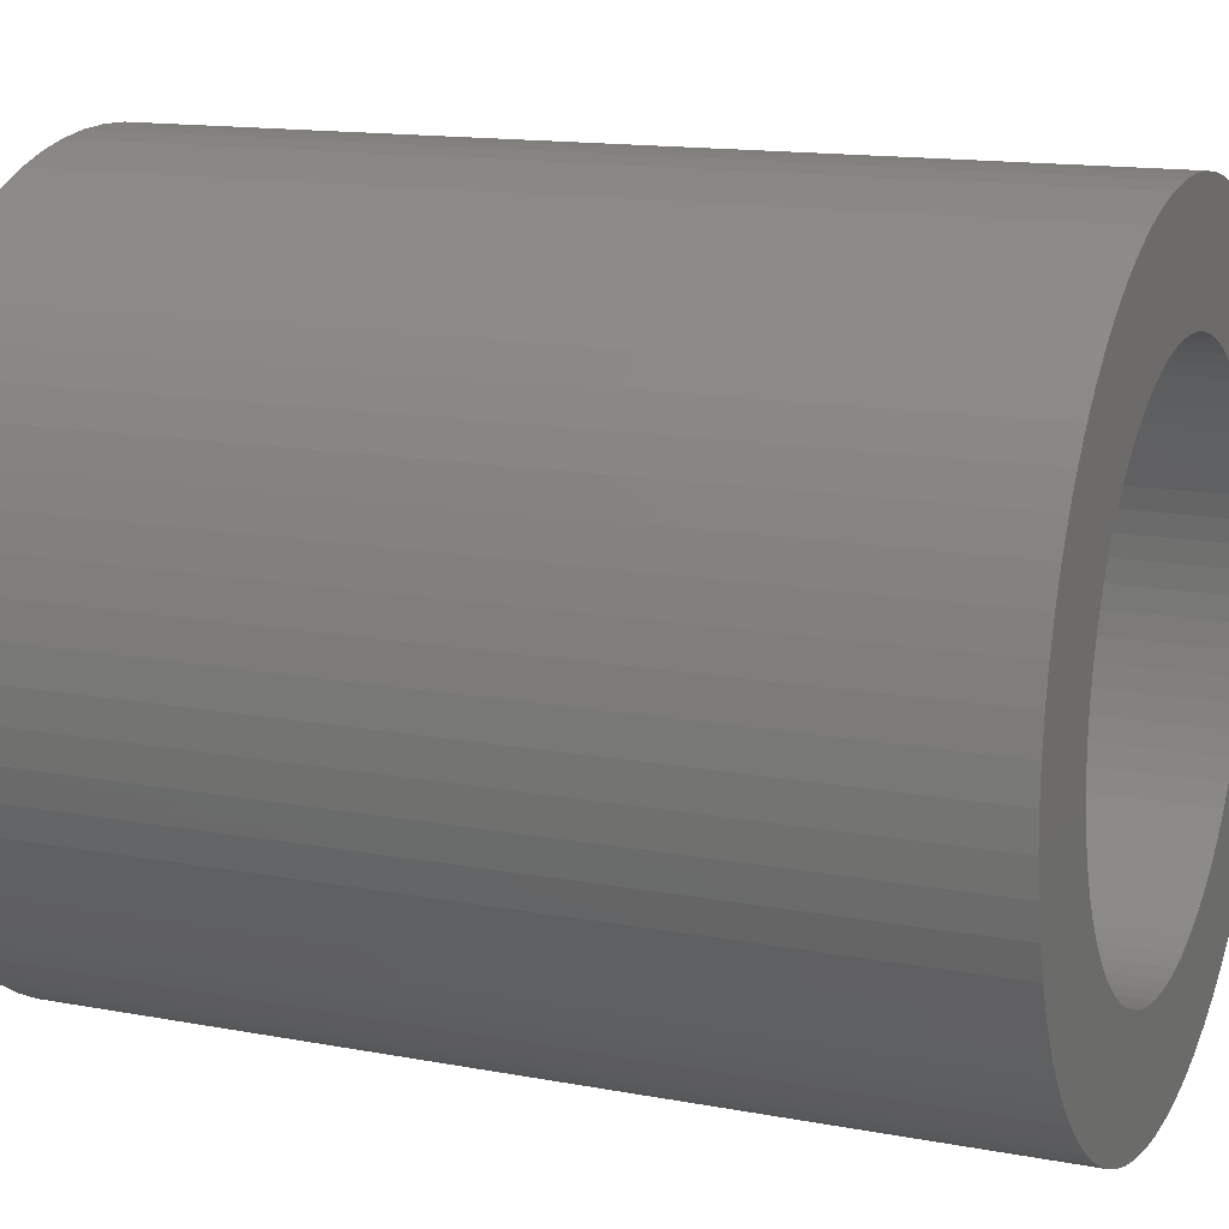
<metadata>
{"format":"stl","ext":"stl","renderer":"f3d","projection":"perspective","resolution":1024,"background":"white","views":[{"elev":14.1,"azim":-67.3,"up":"+Y"}]}
</metadata>
<code>
# stl→obj: 443 verts, 882 faces
v 203.4 35.24 16.23
v 207.1 29.61 16.23
v 203.3 34.85 16.23
v 206.8 38.46 21.73
v 207 38.5 16.23
v 206.6 38.42 16.23
v 207.1 38.53 21.73
v 207.3 38.55 27.23
v 207.3 38.55 16.23
v 206.6 38.42 27.23
v 207 38.5 27.23
v 207.5 38.56 21.73
v 207.7 38.57 27.23
v 207.7 38.57 16.23
v 207.9 38.56 21.73
v 208.1 38.55 27.23
v 208.1 38.55 16.23
v 206.4 38.36 21.73
v 206.2 38.3 16.23
v 208.3 38.53 21.73
v 208.5 38.5 27.23
v 208.5 38.5 16.23
v 206.2 38.3 27.23
v 208.7 38.46 21.73
v 208.9 38.42 27.23
v 208.9 38.42 16.23
v 209.1 38.36 21.73
v 209.3 38.3 27.23
v 209.3 38.3 16.23
v 206 38.22 21.73
v 205.8 38.15 16.23
v 209.5 38.22 21.73
v 209.6 38.15 27.23
v 209.6 38.15 16.23
v 205.8 38.15 27.23
v 209.8 38.06 21.73
v 210 37.97 27.23
v 210 37.97 16.23
v 210.2 37.86 21.73
v 210.3 37.76 27.23
v 210.3 37.76 16.23
v 205.7 38.06 21.73
v 205.5 37.97 16.23
v 210.5 37.64 21.73
v 210.6 37.52 27.23
v 210.6 37.52 16.23
v 205.5 37.97 27.23
v 210.8 37.39 21.73
v 210.9 37.25 27.23
v 210.9 37.25 16.23
v 211 37.11 21.73
v 211.2 36.96 27.23
v 211.2 36.96 16.23
v 205.3 37.86 21.73
v 205.2 37.76 16.23
v 211.3 36.81 21.73
v 211.4 36.65 27.23
v 211.4 36.65 16.23
v 205.2 37.76 27.23
v 211.5 36.49 21.73
v 211.6 36.32 27.23
v 211.6 36.32 16.23
v 211.7 36.15 21.73
v 211.8 35.97 27.23
v 211.8 35.97 16.23
v 205 37.64 21.73
v 204.8 37.52 16.23
v 211.9 35.79 21.73
v 212 35.61 27.23
v 212 35.61 16.23
v 204.8 37.52 27.23
v 212 35.42 21.73
v 212.1 35.24 27.23
v 212.1 35.24 16.23
v 212.1 35.04 21.73
v 212.2 34.85 27.23
v 212.2 34.85 16.23
v 204.7 37.39 21.73
v 204.6 37.25 16.23
v 207.7 33.97 16.73
v 207.1 33.97 16.23
v 208.3 33.97 16.23
v 208.3 33.97 17.23
v 207.1 33.97 17.23
v 206.4 29.78 21.73
v 206.2 29.84 27.23
v 206.2 29.84 16.23
v 204.6 37.25 27.23
v 212.2 34.66 21.73
v 212.2 34.46 16.23
v 212.2 34.27 21.73
v 212.2 34.07 27.23
v 212.2 34.07 16.23
v 212.2 34.46 27.23
v 208.3 31.79 16.73
v 208.3 29.61 16.23
v 208.3 29.61 17.23
v 206 29.92 21.73
v 205.8 29.99 27.23
v 205.8 29.99 16.23
v 207.1 31.79 16.73
v 207.1 29.61 17.23
v 203.4 35.42 21.73
v 203.5 35.61 27.23
v 203.5 35.61 16.23
v 212.2 33.87 21.73
v 212.2 33.68 27.23
v 212.2 33.68 16.23
v 204.4 37.11 21.73
v 204.3 36.96 16.23
v 212.2 33.48 21.73
v 212.2 33.29 27.23
v 212.2 33.29 16.23
v 204.3 36.96 27.23
v 212.1 33.1 21.73
v 212.1 32.91 27.23
v 212.1 32.91 16.23
v 212 32.72 21.73
v 212 32.53 27.23
v 212 32.53 16.23
v 204.2 36.81 21.73
v 204 36.65 16.23
v 211.9 32.35 21.73
v 211.8 32.17 27.23
v 211.8 32.17 16.23
v 204 36.65 27.23
v 211.7 31.99 21.73
v 211.6 31.82 27.23
v 211.6 31.82 16.23
v 211.5 31.66 21.73
v 211.4 31.49 27.23
v 211.4 31.49 16.23
v 203.9 36.49 21.73
v 203.8 36.32 16.23
v 211.3 31.33 21.73
v 211.2 31.18 27.23
v 211.2 31.18 16.23
v 203.8 36.32 27.23
v 211 31.03 21.73
v 210.9 30.89 27.23
v 210.9 30.89 16.23
v 210.8 30.76 21.73
v 210.6 30.62 27.23
v 210.6 30.62 16.23
v 203.7 36.15 21.73
v 203.7 35.97 16.23
v 210.5 30.5 21.73
v 210.3 30.38 27.23
v 210.3 30.38 16.23
v 203.7 35.97 27.23
v 210.2 30.28 21.73
v 210 30.17 27.23
v 210 30.17 16.23
v 209.8 30.08 21.73
v 209.6 29.99 27.23
v 209.6 29.99 16.23
v 203.6 35.79 21.73
v 209.5 29.92 21.73
v 209.3 29.84 27.23
v 209.3 29.84 16.23
v 209.1 29.78 21.73
v 208.9 29.72 27.23
v 208.9 29.72 16.23
v 208.7 29.68 21.73
v 208.5 29.64 27.23
v 208.5 29.64 16.23
v 207 29.64 27.23
v 207 29.64 16.23
v 206.8 29.68 21.73
v 206.6 29.72 27.23
v 206.6 29.72 16.23
v 203.4 35.24 27.23
v 203.6 32.35 21.73
v 203.7 32.17 16.23
v 203.7 32.17 27.23
v 203.5 32.53 16.23
v 205.7 30.08 21.73
v 205.5 30.17 27.23
v 205.5 30.17 16.23
v 203.3 35.04 21.73
v 205.3 30.28 21.73
v 205.2 30.38 27.23
v 205.2 30.38 16.23
v 203.3 34.85 27.23
v 205 30.5 21.73
v 204.8 30.62 27.23
v 204.8 30.62 16.23
v 204.7 30.76 21.73
v 204.6 30.89 27.23
v 204.6 30.89 16.23
v 203.3 34.66 21.73
v 203.3 34.46 16.23
v 204.4 31.03 21.73
v 204.3 31.18 27.23
v 204.3 31.18 16.23
v 203.3 34.46 27.23
v 204.2 31.33 21.73
v 204 31.49 27.23
v 204 31.49 16.23
v 203.9 31.66 21.73
v 203.8 31.82 27.23
v 203.8 31.82 16.23
v 203.2 34.27 21.73
v 203.2 34.07 16.23
v 203.7 31.99 21.73
v 203.2 34.07 27.23
v 203.5 32.53 27.23
v 203.4 32.72 21.73
v 203.4 32.91 27.23
v 203.4 32.91 16.23
v 203.3 33.1 21.73
v 203.3 33.29 27.23
v 203.3 33.29 16.23
v 208.1 29.59 27.23
v 203.3 33.48 21.73
v 203.3 33.68 27.23
v 203.3 33.68 16.23
v 203.2 33.87 21.73
v 207.7 30.84 17.23
v 208.1 29.59 17.23
v 207.7 29.57 17.23
v 207.3 29.59 17.23
v 207.9 29.58 22.23
v 207.7 29.57 27.23
v 207.5 29.58 22.23
v 207.3 29.59 27.23
v 207.6 37.14 22.73
v 207.7 37.15 18.23
v 207.7 37.15 27.23
v 207.5 37.13 18.23
v 207.3 37.12 22.73
v 207.2 37.1 18.23
v 207.5 37.13 27.23
v 207.9 37.14 22.73
v 209.2 36.8 22.73
v 209.3 36.73 18.23
v 209.3 36.73 27.23
v 209 36.86 18.23
v 207.1 37.07 22.73
v 207.2 37.1 27.23
v 209.4 36.66 22.73
v 206.9 37.04 27.23
v 206.9 37.04 18.23
v 206.8 37 22.73
v 206.7 36.96 18.23
v 209.5 36.59 18.23
v 209.5 36.59 27.23
v 206.6 36.91 22.73
v 206.7 36.96 27.23
v 206.4 36.86 27.23
v 206.4 36.86 18.23
v 206.3 36.8 22.73
v 206.2 36.73 18.23
v 209.6 36.51 22.73
v 206.2 36.73 27.23
v 209.7 36.43 18.23
v 209.7 36.43 27.23
v 206.1 36.66 22.73
v 206 36.59 27.23
v 206 36.59 18.23
v 205.9 36.51 22.73
v 205.8 36.43 18.23
v 209.8 36.34 22.73
v 205.8 36.43 27.23
v 205.7 36.34 22.73
v 205.6 36.24 27.23
v 205.6 36.24 18.23
v 205.5 36.15 22.73
v 205.4 36.05 18.23
v 205.4 36.05 27.23
v 205.3 35.94 22.73
v 205.2 35.83 18.23
v 210 36.15 22.73
v 209.9 36.24 27.23
v 209.9 36.24 18.23
v 205.2 35.83 27.23
v 205.1 35.72 22.73
v 205.1 35.61 18.23
v 210.1 36.05 18.23
v 210.1 36.05 27.23
v 205.1 35.61 27.23
v 205 35.49 22.73
v 204.9 35.37 18.23
v 204.9 35.37 27.23
v 204.9 35.25 22.73
v 204.8 35.12 18.23
v 210.2 35.94 22.73
v 204.8 35.12 27.23
v 204.8 34.99 22.73
v 204.8 34.87 18.23
v 210.3 35.83 18.23
v 210.3 35.83 27.23
v 204.8 34.87 27.23
v 204.7 34.74 22.73
v 204.7 34.6 18.23
v 204.7 34.6 27.23
v 204.7 34.47 22.73
v 204.7 34.34 18.23
v 209 36.86 27.23
v 204.7 34.2 22.73
v 204.7 34.07 18.23
v 204.7 34.34 27.23
v 204.7 34.07 27.23
v 210.3 35.72 22.73
v 210.4 35.61 18.23
v 210.4 35.61 27.23
v 210.5 35.49 22.73
v 210.5 35.37 18.23
v 210.5 35.37 27.23
v 210.6 35.25 22.73
v 208 37.13 18.23
v 208 37.13 27.23
v 210.6 35.12 18.23
v 210.6 35.12 27.23
v 210.7 34.99 22.73
v 210.7 34.87 18.23
v 210.7 34.87 27.23
v 210.7 34.74 22.73
v 210.8 34.6 18.23
v 210.8 34.6 27.23
v 210.8 34.47 22.73
v 210.8 34.34 18.23
v 210.8 34.34 27.23
v 210.8 34.2 22.73
v 210.8 34.07 18.23
v 210.8 34.07 27.23
v 210.8 33.94 22.73
v 210.8 33.8 18.23
v 210.8 33.8 27.23
v 210.8 33.67 22.73
v 210.8 33.54 18.23
v 210.8 33.54 27.23
v 208.9 36.91 22.73
v 208.8 36.96 27.23
v 208.8 36.96 18.23
v 210.7 33.41 22.73
v 210.7 33.27 18.23
v 210.7 33.15 22.73
v 210.7 33.27 27.23
v 210.6 33.02 18.23
v 210.6 33.02 27.23
v 210.6 32.89 22.73
v 210.5 32.77 18.23
v 210.5 32.77 27.23
v 210.5 32.65 22.73
v 210.4 32.53 18.23
v 210.4 32.53 27.23
v 210.3 32.42 22.73
v 210.3 32.31 18.23
v 210.3 32.31 27.23
v 210.2 32.2 22.73
v 210.1 32.09 18.23
v 210.1 32.09 27.23
v 210 32 22.73
v 209.9 31.9 18.23
v 209.9 31.9 27.23
v 209.8 31.81 22.73
v 209.7 31.71 18.23
v 209.7 31.71 27.23
v 209.6 31.63 22.73
v 209.5 31.55 18.23
v 209.5 31.55 27.23
v 209.4 31.48 22.73
v 209.3 31.41 18.23
v 209.3 31.41 27.23
v 209.2 31.35 22.73
v 209 31.28 18.23
v 209 31.28 27.23
v 208.9 31.23 22.73
v 208.8 31.18 18.23
v 208.8 31.18 27.23
v 207.7 34.07 18.23
v 204.7 33.8 18.23
v 204.7 33.54 18.23
v 208.1 37.12 22.73
v 208.7 31.14 22.73
v 208.3 37.1 18.23
v 208.3 37.1 27.23
v 208.4 37.07 22.73
v 208.5 37.04 18.23
v 208.5 37.04 27.23
v 208.5 31.1 18.23
v 208.5 31.1 27.23
v 208.4 31.07 22.73
v 208.3 31.04 18.23
v 208.3 31.04 27.23
v 208.1 31.02 22.73
v 208 31.01 18.23
v 208 31.01 27.23
v 207.9 31 22.73
v 207.7 31 18.23
v 207.7 31 27.23
v 207.6 31 22.73
v 207.5 31.01 18.23
v 207.5 31.01 27.23
v 207.3 31.02 22.73
v 207.2 31.04 18.23
v 207.2 31.04 27.23
v 207.1 31.07 22.73
v 206.9 31.1 18.23
v 206.9 31.1 27.23
v 206.8 31.14 22.73
v 206.7 31.18 18.23
v 206.7 31.18 27.23
v 206.6 31.23 22.73
v 206.4 31.28 18.23
v 206.4 31.28 27.23
v 206.3 31.35 22.73
v 206.2 31.41 18.23
v 206.2 31.41 27.23
v 206.1 31.48 22.73
v 206 31.55 18.23
v 206 31.55 27.23
v 205.9 31.63 22.73
v 205.8 31.71 18.23
v 205.8 31.71 27.23
v 205.7 31.81 22.73
v 205.6 31.9 18.23
v 205.6 31.9 27.23
v 205.5 32 22.73
v 205.4 32.09 18.23
v 205.4 32.09 27.23
v 205.3 32.2 22.73
v 205.2 32.31 18.23
v 205.2 32.31 27.23
v 205.1 32.42 22.73
v 205.1 32.53 18.23
v 205.1 32.53 27.23
v 205 32.65 22.73
v 204.9 32.77 18.23
v 204.9 32.77 27.23
v 204.9 32.89 22.73
v 204.8 33.02 18.23
v 204.8 33.02 27.23
v 204.8 33.15 22.73
v 204.8 33.27 18.23
v 204.8 33.27 27.23
v 204.7 33.41 22.73
v 204.7 33.54 27.23
v 204.7 33.67 22.73
v 204.7 33.8 27.23
v 204.7 33.94 22.73
v 208.7 37 22.73
f 1 2 3
f 4 5 6
f 7 8 9
f 4 6 10
f 7 5 11
f 7 9 5
f 12 13 14
f 4 11 5
f 12 9 8
f 12 14 9
f 15 16 17
f 18 6 19
f 15 14 13
f 15 17 14
f 20 21 22
f 18 19 23
f 20 17 16
f 20 22 17
f 24 25 26
f 18 10 6
f 24 22 21
f 24 26 22
f 27 28 29
f 30 19 31
f 27 26 25
f 27 29 26
f 32 33 34
f 30 31 35
f 32 29 28
f 32 34 29
f 36 37 38
f 30 23 19
f 36 34 33
f 36 38 34
f 39 40 41
f 42 31 43
f 39 38 37
f 39 41 38
f 44 45 46
f 42 43 47
f 44 41 40
f 44 46 41
f 48 49 50
f 42 35 31
f 48 46 45
f 48 50 46
f 51 52 53
f 54 43 55
f 51 50 49
f 51 53 50
f 56 57 58
f 54 55 59
f 56 53 52
f 56 58 53
f 60 61 62
f 54 47 43
f 60 58 57
f 60 62 58
f 63 64 65
f 66 55 67
f 63 62 61
f 63 65 62
f 68 69 70
f 66 67 71
f 68 65 64
f 68 70 65
f 72 73 74
f 66 59 55
f 72 70 69
f 72 74 70
f 75 76 77
f 78 67 79
f 80 81 82
f 80 82 83
f 75 77 74
f 80 84 81
f 85 86 87
f 78 79 88
f 89 77 76
f 89 90 77
f 91 92 93
f 78 71 67
f 91 90 94
f 95 82 96
f 95 96 97
f 98 99 100
f 95 83 82
f 101 102 2
f 101 2 81
f 101 81 84
f 103 104 105
f 91 93 90
f 106 107 108
f 50 53 46
f 109 79 110
f 106 93 92
f 106 108 93
f 46 53 41
f 111 112 113
f 109 110 114
f 111 108 107
f 53 58 41
f 111 113 108
f 115 116 117
f 109 88 79
f 41 58 38
f 115 113 112
f 115 117 113
f 118 119 120
f 58 62 38
f 121 110 122
f 118 117 116
f 118 120 117
f 38 62 34
f 123 124 125
f 121 122 126
f 123 120 119
f 62 65 34
f 123 125 120
f 127 128 129
f 121 114 110
f 34 65 29
f 127 125 124
f 127 129 125
f 130 131 132
f 65 70 29
f 133 122 134
f 130 129 128
f 130 132 129
f 29 70 26
f 135 136 137
f 133 134 138
f 135 132 131
f 70 74 26
f 135 137 132
f 139 140 141
f 133 126 122
f 26 74 22
f 139 137 136
f 139 141 137
f 142 143 144
f 74 77 22
f 145 134 146
f 142 141 140
f 142 144 141
f 22 77 17
f 147 148 149
f 145 146 150
f 147 144 143
f 77 90 17
f 147 149 144
f 151 152 153
f 145 138 134
f 17 90 14
f 151 149 148
f 151 153 149
f 154 155 156
f 90 93 14
f 157 146 105
f 154 153 152
f 154 156 153
f 14 93 9
f 158 159 160
f 157 105 104
f 158 156 155
f 93 108 9
f 158 160 156
f 161 162 163
f 157 150 146
f 9 108 5
f 161 160 159
f 161 163 160
f 164 165 166
f 108 113 5
f 103 105 1
f 164 163 162
f 164 166 163
f 5 113 6
f 167 168 102
f 169 170 171
f 169 168 167
f 113 117 6
f 169 171 168
f 160 163 96
f 103 1 172
f 6 117 19
f 85 171 170
f 85 87 171
f 173 174 175
f 117 120 19
f 173 176 174
f 98 87 86
f 98 100 87
f 19 120 31
f 177 178 179
f 180 1 3
f 177 100 99
f 120 125 31
f 177 179 100
f 181 182 183
f 180 3 184
f 31 125 43
f 181 179 178
f 181 183 179
f 185 186 187
f 125 129 43
f 180 172 1
f 185 183 182
f 185 187 183
f 43 129 55
f 188 189 190
f 191 3 192
f 188 187 186
f 129 132 55
f 188 190 187
f 193 194 195
f 191 192 196
f 55 132 67
f 193 190 189
f 193 195 190
f 197 198 199
f 132 137 67
f 191 184 3
f 197 195 194
f 197 199 195
f 67 82 79
f 200 201 202
f 203 192 204
f 200 199 198
f 67 137 82
f 200 202 199
f 205 175 174
f 203 204 206
f 82 137 96
f 205 202 201
f 205 174 202
f 173 207 176
f 82 81 79
f 203 196 192
f 122 2 134
f 199 183 195
f 137 141 96
f 208 209 210
f 97 96 166
f 208 176 207
f 79 81 110
f 208 210 176
f 211 212 213
f 214 97 166
f 141 144 96
f 211 210 209
f 211 213 210
f 215 216 217
f 110 81 122
f 215 213 212
f 215 217 213
f 218 206 204
f 81 2 122
f 165 214 166
f 218 217 216
f 218 204 217
f 144 149 96
f 195 187 190
f 183 187 195
f 105 2 1
f 75 74 73
f 179 183 199
f 202 179 199
f 100 179 202
f 149 153 96
f 174 100 202
f 87 100 174
f 176 87 174
f 134 2 146
f 171 87 176
f 210 171 176
f 102 168 2
f 153 156 96
f 168 171 210
f 2 168 210
f 213 2 210
f 146 2 105
f 217 2 213
f 204 2 217
f 192 2 204
f 156 160 96
f 3 2 192
f 163 166 96
f 89 94 90
f 101 84 102
f 95 97 83
f 80 83 84
f 219 83 97
f 219 97 220
f 219 220 221
f 219 221 222
f 219 222 102
f 219 102 84
f 167 102 222
f 219 84 83
f 223 224 221
f 223 220 214
f 223 221 220
f 225 226 222
f 225 221 224
f 214 220 97
f 226 167 222
f 225 222 221
f 227 228 229
f 227 230 228
f 231 232 230
f 231 230 233
f 234 229 228
f 235 236 237
f 227 233 230
f 235 238 236
f 239 232 240
f 241 237 236
f 239 242 243
f 244 245 243
f 244 243 242
f 241 246 247
f 231 240 232
f 239 243 232
f 248 245 249
f 244 249 245
f 248 250 251
f 252 253 251
f 252 251 250
f 254 247 246
f 252 255 253
f 254 256 257
f 258 253 255
f 254 246 256
f 258 259 260
f 261 262 260
f 261 260 259
f 263 257 256
f 261 264 262
f 248 251 245
f 265 262 264
f 241 236 246
f 265 266 267
f 268 269 267
f 268 267 266
f 265 267 262
f 268 270 269
f 271 272 269
f 271 269 270
f 273 274 275
f 271 276 272
f 277 278 272
f 277 272 276
f 273 279 280
f 277 281 278
f 282 283 278
f 282 278 281
f 273 275 279
f 282 284 283
f 285 286 283
f 285 283 284
f 287 280 279
f 285 288 286
f 289 290 286
f 289 286 288
f 287 291 292
f 289 293 290
f 294 295 290
f 294 290 293
f 287 279 291
f 294 296 295
f 297 298 295
f 297 295 296
f 263 275 274
f 235 299 238
f 300 301 298
f 300 298 302
f 263 256 275
f 300 303 301
f 304 305 306
f 304 291 305
f 307 306 305
f 307 308 309
f 307 305 308
f 310 309 308
f 234 311 312
f 310 313 314
f 310 308 313
f 315 314 313
f 315 316 317
f 315 313 316
f 318 317 316
f 318 319 320
f 318 316 319
f 321 320 319
f 321 322 323
f 321 319 322
f 324 323 322
f 324 325 326
f 324 322 325
f 327 326 325
f 327 328 329
f 327 325 328
f 330 329 328
f 330 331 332
f 330 328 331
f 333 334 335
f 333 238 299
f 336 331 337
f 338 339 337
f 338 340 341
f 338 337 340
f 342 341 340
f 342 343 344
f 342 340 343
f 345 344 343
f 345 346 347
f 345 343 346
f 348 347 346
f 348 349 350
f 348 346 349
f 351 350 349
f 351 352 353
f 351 349 352
f 354 353 352
f 354 355 356
f 354 352 355
f 357 356 355
f 357 358 359
f 357 355 358
f 360 359 358
f 360 361 362
f 360 358 361
f 363 362 361
f 363 364 365
f 363 361 364
f 366 365 364
f 366 367 368
f 366 364 367
f 369 368 367
f 369 370 371
f 372 373 374
f 369 367 370
f 234 228 311
f 375 312 311
f 376 371 370
f 333 335 238
f 375 377 378
f 304 292 291
f 297 302 298
f 379 380 381
f 376 382 383
f 376 370 382
f 384 383 382
f 384 385 386
f 384 382 385
f 387 386 385
f 387 388 389
f 387 385 388
f 390 389 388
f 390 391 392
f 390 388 391
f 393 392 391
f 393 394 395
f 393 391 394
f 396 395 394
f 396 397 398
f 396 394 397
f 399 398 397
f 399 400 401
f 399 397 400
f 402 401 400
f 402 403 404
f 402 400 403
f 405 404 403
f 405 406 407
f 405 403 406
f 408 407 406
f 408 409 410
f 408 406 409
f 411 410 409
f 411 412 413
f 411 409 412
f 414 413 412
f 414 415 416
f 414 412 415
f 417 416 415
f 417 418 419
f 417 415 418
f 420 419 418
f 420 421 422
f 420 418 421
f 423 422 421
f 423 424 425
f 423 421 424
f 426 425 424
f 426 427 428
f 426 424 427
f 429 428 427
f 429 430 431
f 429 427 430
f 432 431 430
f 432 433 434
f 432 430 433
f 435 434 433
f 435 436 437
f 435 433 436
f 438 437 436
f 438 374 439
f 438 436 374
f 440 439 374
f 440 373 441
f 440 374 373
f 442 441 373
f 442 301 303
f 442 373 301
f 379 377 380
f 443 381 380
f 443 380 335
f 443 335 334
f 336 332 331
f 336 337 339
f 372 301 373
f 375 311 377
f 372 298 301
f 372 295 298
f 372 290 295
f 372 286 290
f 372 283 286
f 372 278 283
f 372 272 278
f 372 269 272
f 372 267 269
f 372 262 267
f 372 260 262
f 372 253 260
f 372 251 253
f 372 245 251
f 372 243 245
f 372 232 243
f 372 230 232
f 372 228 230
f 372 311 228
f 372 377 311
f 372 380 377
f 372 335 380
f 372 238 335
f 372 236 238
f 372 246 236
f 372 256 246
f 372 275 256
f 372 279 275
f 372 291 279
f 372 305 291
f 372 308 305
f 372 313 308
f 372 316 313
f 372 319 316
f 372 322 319
f 372 325 322
f 372 328 325
f 372 331 328
f 372 337 331
f 372 340 337
f 372 343 340
f 372 346 343
f 372 349 346
f 372 352 349
f 372 355 352
f 372 358 355
f 372 361 358
f 372 364 361
f 372 367 364
f 372 370 367
f 372 382 370
f 372 385 382
f 372 388 385
f 372 391 388
f 372 394 391
f 372 397 394
f 372 400 397
f 372 403 400
f 372 406 403
f 372 409 406
f 372 412 409
f 372 415 412
f 372 418 415
f 372 421 418
f 372 424 421
f 372 427 424
f 372 430 427
f 372 433 430
f 372 436 433
f 372 374 436
f 379 378 377
f 258 260 253
f 121 126 114
f 4 10 11
f 12 8 13
f 15 13 16
f 20 16 21
f 18 23 10
f 24 21 25
f 27 25 28
f 32 28 33
f 30 35 23
f 36 33 37
f 39 37 40
f 44 40 45
f 42 47 35
f 48 45 49
f 51 49 52
f 56 52 57
f 54 59 47
f 60 57 61
f 63 61 64
f 68 64 69
f 66 71 59
f 72 69 73
f 75 73 76
f 89 76 94
f 78 88 71
f 91 94 92
f 106 92 107
f 111 107 112
f 109 114 88
f 115 112 116
f 118 116 119
f 123 119 124
f 7 11 8
f 127 124 128
f 130 128 131
f 135 131 136
f 133 138 126
f 139 136 140
f 142 140 143
f 147 143 148
f 145 150 138
f 151 148 152
f 154 152 155
f 158 155 159
f 157 104 150
f 161 159 162
f 164 162 165
f 85 170 86
f 103 172 104
f 98 86 99
f 177 99 178
f 181 178 182
f 180 184 172
f 185 182 186
f 188 186 189
f 193 189 194
f 191 196 184
f 197 194 198
f 200 198 201
f 205 201 175
f 203 206 196
f 173 175 207
f 208 207 209
f 211 209 212
f 215 212 216
f 218 216 206
f 169 167 170
f 225 224 226
f 223 214 224
f 300 302 303
f 442 303 441
f 438 439 437
f 435 437 434
f 432 434 431
f 429 431 428
f 426 428 425
f 423 425 422
f 420 422 419
f 417 419 416
f 414 416 413
f 411 413 410
f 408 410 407
f 405 407 404
f 402 404 401
f 399 401 398
f 396 398 395
f 393 395 392
f 390 392 389
f 387 389 386
f 384 386 383
f 376 383 371
f 369 371 368
f 366 368 365
f 363 365 362
f 360 362 359
f 357 359 356
f 354 356 353
f 351 353 350
f 348 350 347
f 345 347 344
f 342 344 341
f 338 341 339
f 336 339 332
f 330 332 329
f 327 329 326
f 324 326 323
f 321 323 320
f 318 320 317
f 315 317 314
f 310 314 309
f 307 309 306
f 304 306 292
f 287 292 280
f 273 280 274
f 263 274 257
f 254 257 247
f 241 247 237
f 235 237 299
f 333 299 334
f 443 334 381
f 379 381 378
f 375 378 312
f 234 312 229
f 227 229 233
f 231 233 240
f 239 240 242
f 244 242 249
f 248 249 250
f 252 250 255
f 258 255 259
f 261 259 264
f 265 264 266
f 268 266 270
f 271 270 276
f 277 276 281
f 282 281 284
f 285 284 288
f 289 288 293
f 294 293 296
f 297 296 302
f 440 441 439
f 35 47 249
f 264 88 266
f 353 356 140
f 71 88 264
f 136 353 140
f 259 71 264
f 350 353 136
f 59 71 259
f 255 59 259
f 347 350 136
f 131 347 136
f 250 59 255
f 344 347 131
f 47 59 250
f 128 344 131
f 249 47 250
f 356 359 143
f 140 356 143
f 242 35 249
f 339 341 128
f 124 339 128
f 240 35 242
f 332 339 124
f 23 35 240
f 119 332 124
f 233 23 240
f 329 332 119
f 229 23 233
f 326 329 119
f 10 23 229
f 116 326 119
f 312 10 229
f 323 326 116
f 378 10 312
f 341 344 128
f 88 114 270
f 266 88 270
f 381 11 378
f 317 320 112
f 334 11 381
f 314 317 112
f 8 11 334
f 299 8 334
f 309 314 112
f 107 309 112
f 237 8 299
f 306 309 107
f 247 8 237
f 292 306 107
f 257 8 247
f 280 292 107
f 13 257 274
f 13 8 257
f 92 13 274
f 92 274 280
f 92 280 107
f 16 13 92
f 94 16 92
f 21 16 94
f 76 21 94
f 25 21 76
f 73 25 76
f 28 25 73
f 69 28 73
f 33 28 69
f 64 33 69
f 37 33 64
f 61 37 64
f 40 37 61
f 57 40 61
f 45 40 57
f 52 45 57
f 49 45 52
f 359 362 143
f 270 114 276
f 143 362 148
f 114 126 276
f 362 365 148
f 276 126 281
f 148 365 152
f 365 368 152
f 281 126 284
f 126 138 284
f 368 371 152
f 284 138 288
f 152 371 155
f 138 150 288
f 371 383 155
f 288 150 293
f 155 383 159
f 383 386 159
f 293 150 296
f 150 104 296
f 386 389 159
f 296 104 302
f 159 389 162
f 104 172 302
f 389 392 162
f 302 172 303
f 392 395 162
f 303 172 441
f 162 395 165
f 172 184 441
f 395 398 165
f 441 184 439
f 398 401 165
f 439 184 437
f 165 401 214
f 184 196 437
f 401 404 214
f 437 196 434
f 404 407 214
f 434 196 431
f 214 407 224
f 407 410 224
f 431 196 428
f 196 206 428
f 410 413 224
f 428 206 425
f 413 416 224
f 425 206 422
f 416 419 224
f 422 206 419
f 419 206 224
f 224 206 226
f 206 216 226
f 226 216 167
f 216 212 167
f 167 212 170
f 212 209 170
f 170 209 86
f 209 207 86
f 86 207 99
f 207 175 99
f 99 175 178
f 175 201 178
f 178 201 182
f 201 198 182
f 182 198 186
f 198 194 186
f 186 194 189
f 112 320 116
f 320 323 116
f 11 10 378

</code>
